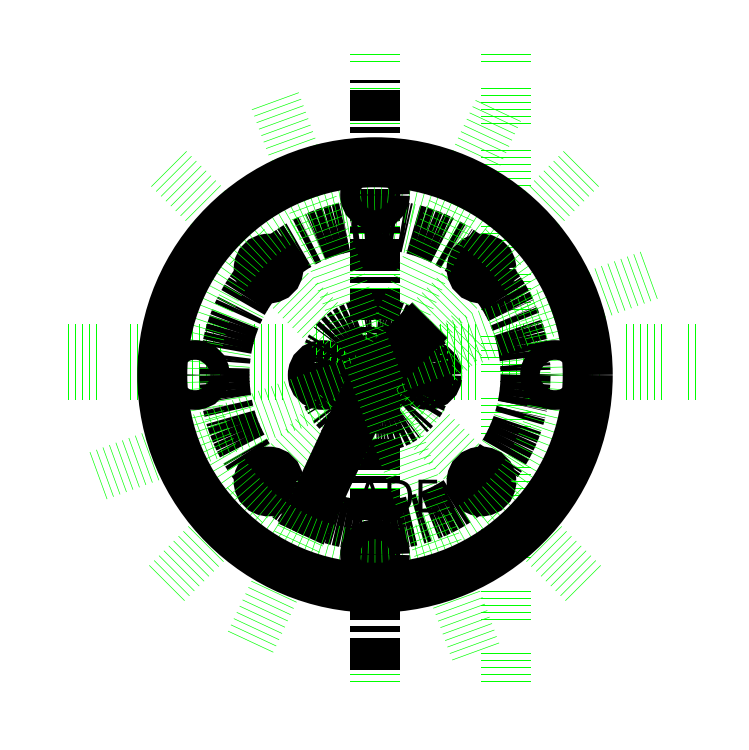
<metadata>
{"format":"dxf","ext":"dxf","renderer":"ezdxf+matplotlib","layout":"modelspace","background":"white","min_lineweight":24,"dpi":150}
</metadata>
<code>
0
SECTION
2
ENTITIES
0
LINE
8
draft
10
-50
20
0
11
50
21
0
0
LINE
8
draft
10
-3.062e-15
20
-50
11
3.062e-15
21
50
0
CIRCLE
8
shape
10
0
20
0
40
2.5
0
CIRCLE
8
draft
10
0
20
0
40
8
0
CIRCLE
8
shape
10
-8
20
0
40
1.5
0
CIRCLE
8
shape
10
8
20
0
40
1.5
0
CIRCLE
8
draft
10
0
20
0
40
23
0
LINE
8
draft
10
0.9289
20
-7.071
11
15.07
21
7.071
0
LINE
8
draft
10
-50
20
3
11
50
21
3
0
LINE
8
draft
10
-50
20
4
11
50
21
4
0
LINE
8
draft
10
20
20
-50
11
20
21
50
0
LINE
8
draft
10
-31.82
20
-31.82
11
31.82
21
31.82
0
LINE
8
draft
10
31.82
20
-31.82
11
-31.82
21
31.82
0
CIRCLE
8
shape
10
16.26
20
16.26
40
1.5
0
CIRCLE
8
shape
10
-16.26
20
16.26
40
1.5
0
CIRCLE
8
shape
10
-16.26
20
-16.26
40
1.5
0
CIRCLE
8
shape
10
16.26
20
-16.26
40
1.5
0
LINE
8
center
10
-2.755e-15
20
-45
11
2.755e-15
21
45
0
LINE
8
center
10
-8
20
-3
11
-8
21
3
0
LINE
8
center
10
8
20
-3
11
8
21
3
0
LINE
8
center
10
-18.38
20
14.14
11
-14.14
21
18.38
0
LINE
8
center
10
14.14
20
14.14
11
18.38
21
18.38
0
LINE
8
center
10
14.14
20
-18.38
11
18.38
21
-14.14
0
LINE
8
center
10
-18.38
20
-18.38
11
-14.14
21
-14.14
0
LINE
8
center
10
-14.14
20
14.14
11
-18.38
21
18.38
0
LINE
8
center
10
18.38
20
14.14
11
14.14
21
18.38
0
LINE
8
center
10
18.38
20
-18.38
11
14.14
21
-14.14
0
LINE
8
center
10
-14.14
20
-18.38
11
-18.38
21
-14.14
0
CIRCLE
8
center
10
0
20
0
40
23
0
CIRCLE
8
center
10
0
20
0
40
8
0
LINE
8
draft
10
-42.29
20
-15.39
11
42.29
21
15.39
0
LINE
8
draft
10
-19.02
20
-40.78
11
19.02
21
40.78
0
DIMENSION
8
dimension
2
*D1
10
0
20
0
30
0
11
1.503
21
4.154
31
0
70
   36
71
    5
72
    0
3
Standard
53
0
210
0
220
0
230
1
15
5.657
25
5.657
35
0
40
0
0
DIMENSION
8
dimension
2
*D2
10
0
20
0
30
0
11
-6.559
21
-9.63
31
0
70
   36
71
    5
72
    0
3
Standard
53
0
210
0
220
0
230
1
15
-9.72
25
-20.85
35
0
40
0
0
LINE
8
draft
10
15.39
20
-42.29
11
-15.39
21
42.29
0
CIRCLE
8
draft
10
0
20
0
40
27.5
0
CIRCLE
8
dimension
10
0
20
27.5
40
1.5
0
MTEXT
8
shape
10
-0.3333
20
-16
30
0
40
5
41
20
71
    2
72
    1
1
BLADE
7
unicode
210
0
220
0
230
1
50
0
73
    2
44
1
0
CIRCLE
8
shape
10
-27.5
20
0
40
1.5
0
CIRCLE
8
shape
10
-5.551e-17
20
-27.4
40
1.5
0
CIRCLE
8
shape
10
27.5
20
0
40
1.5
0
CIRCLE
8
shape
10
0
20
0
40
32.5
0
ENDSEC
0
EOF

</code>
